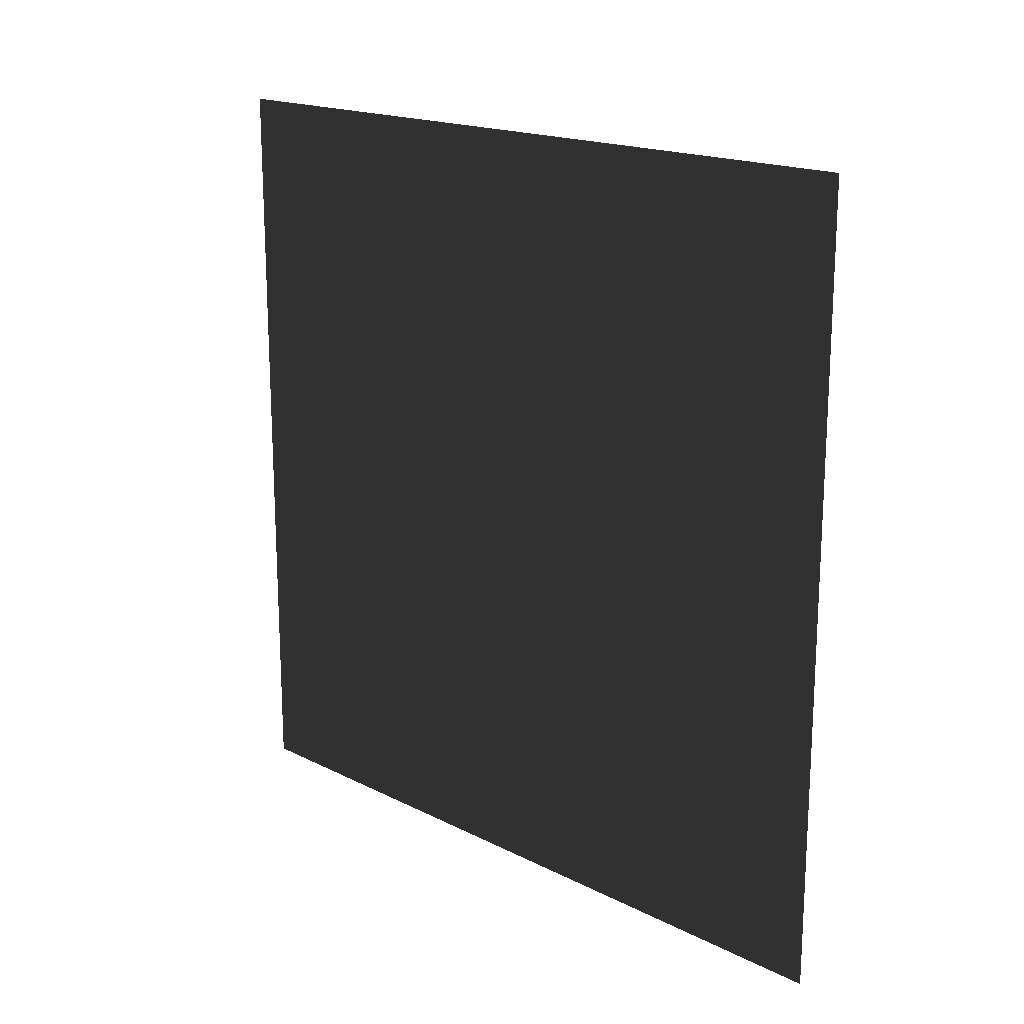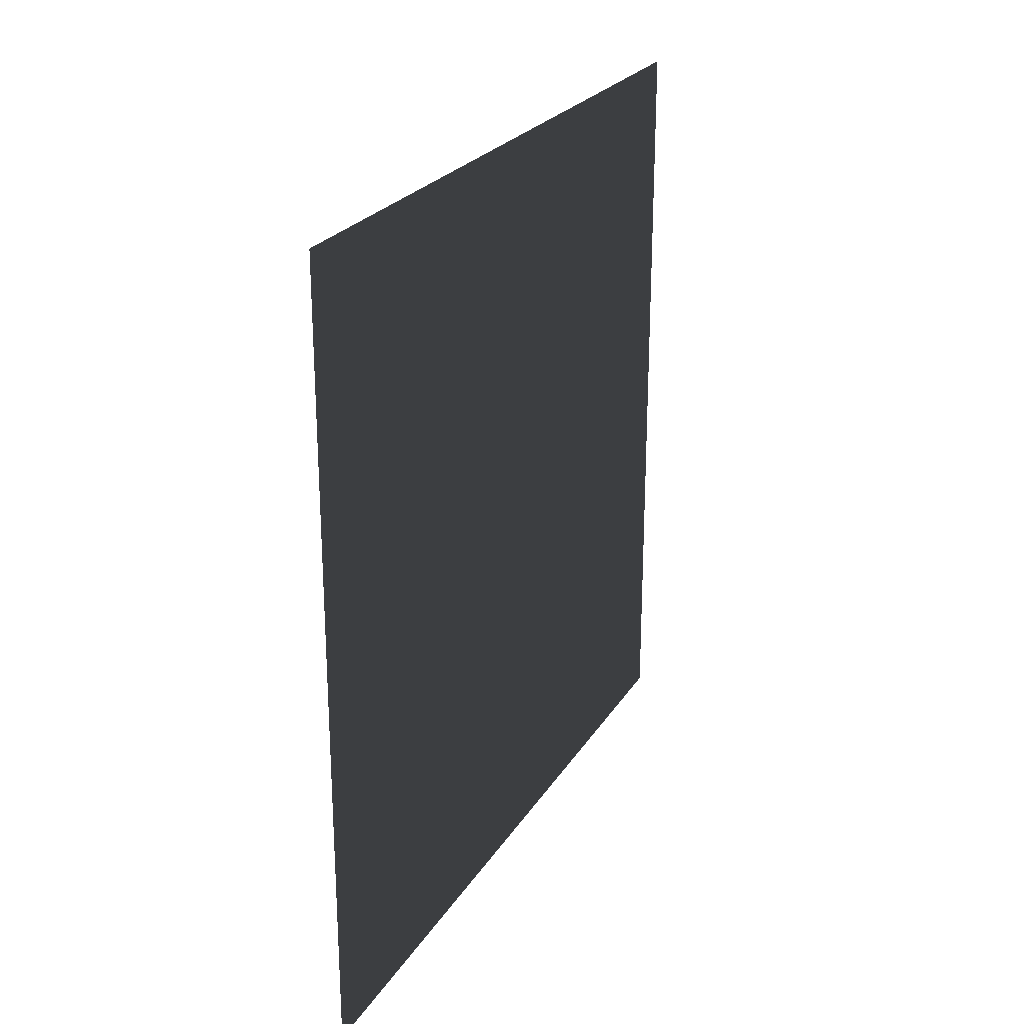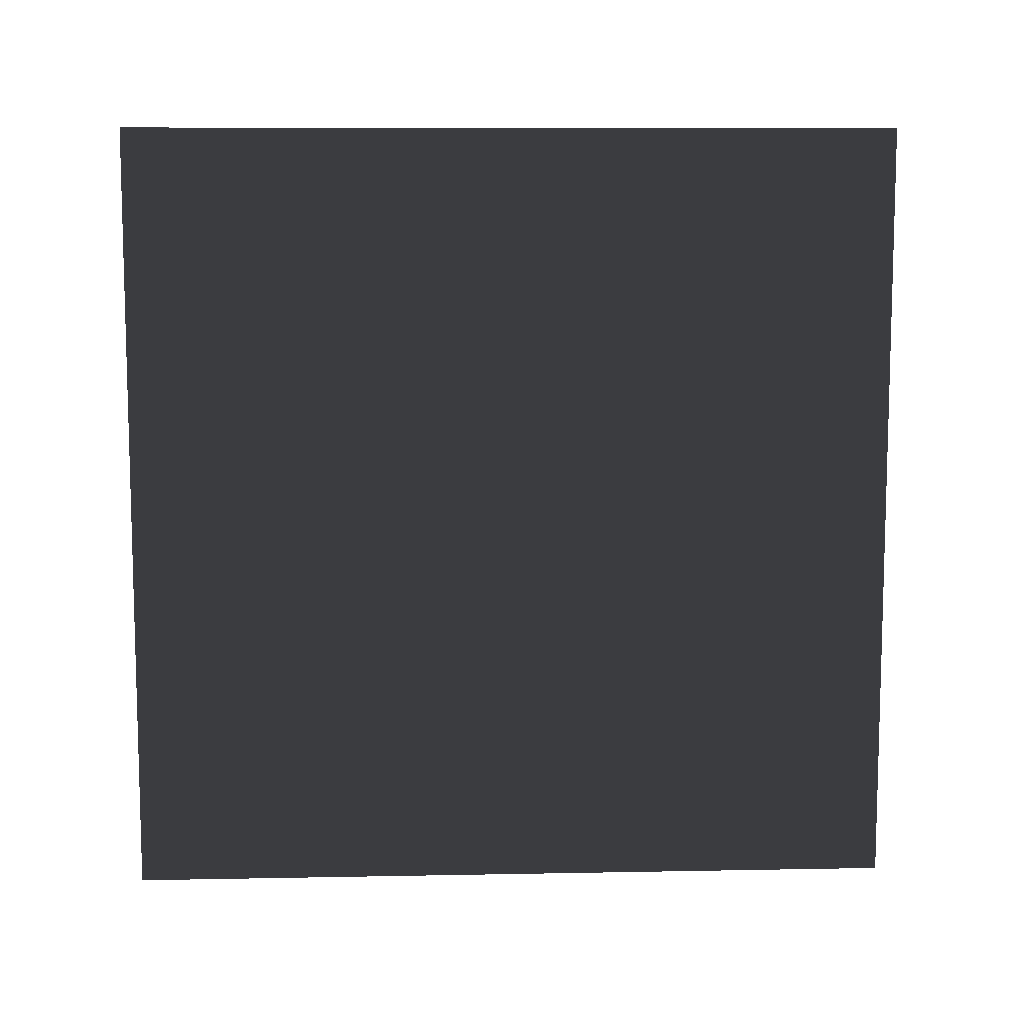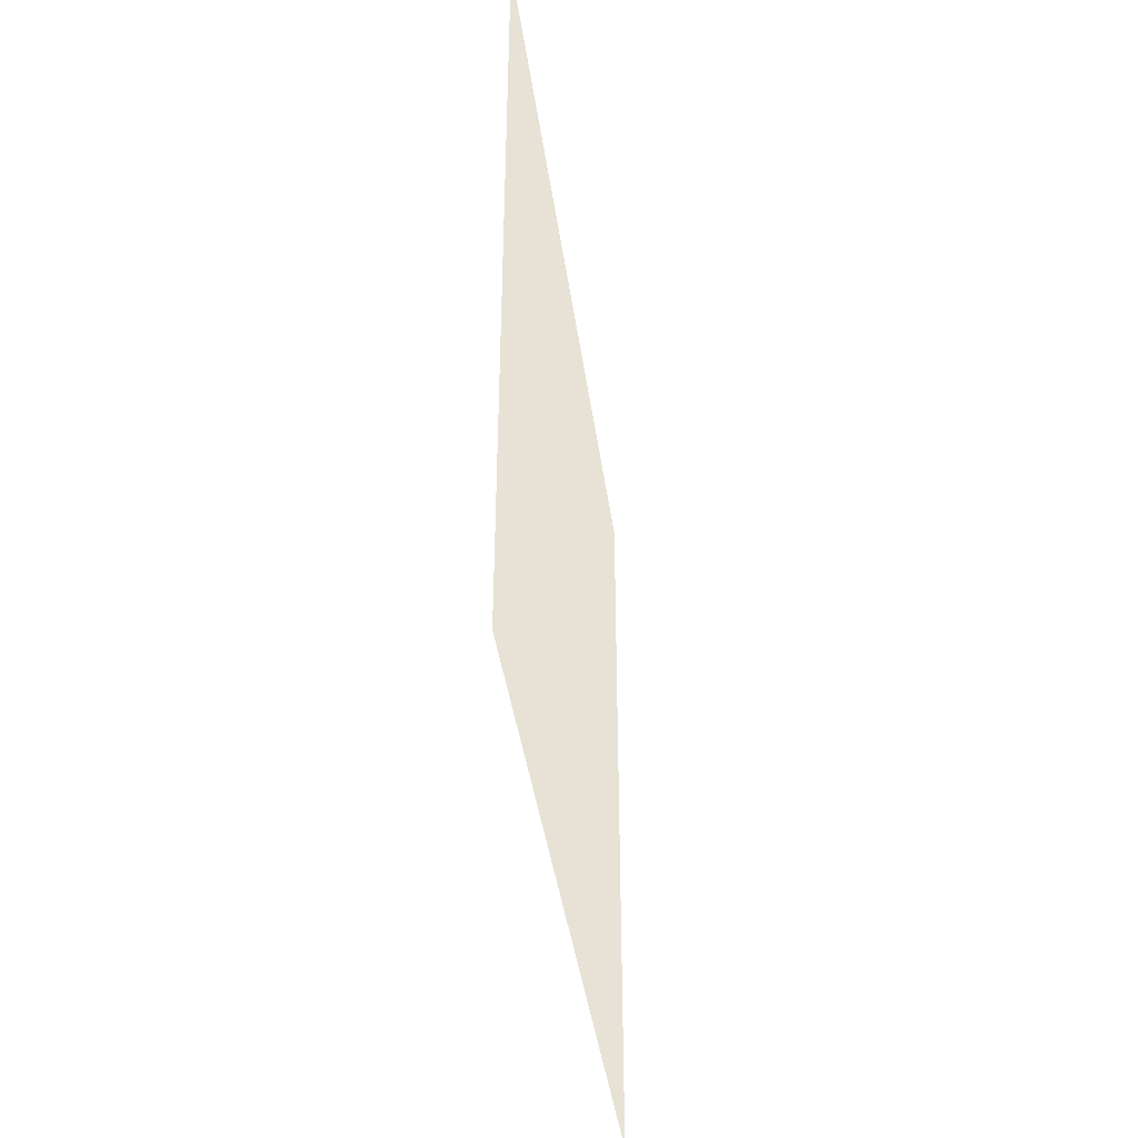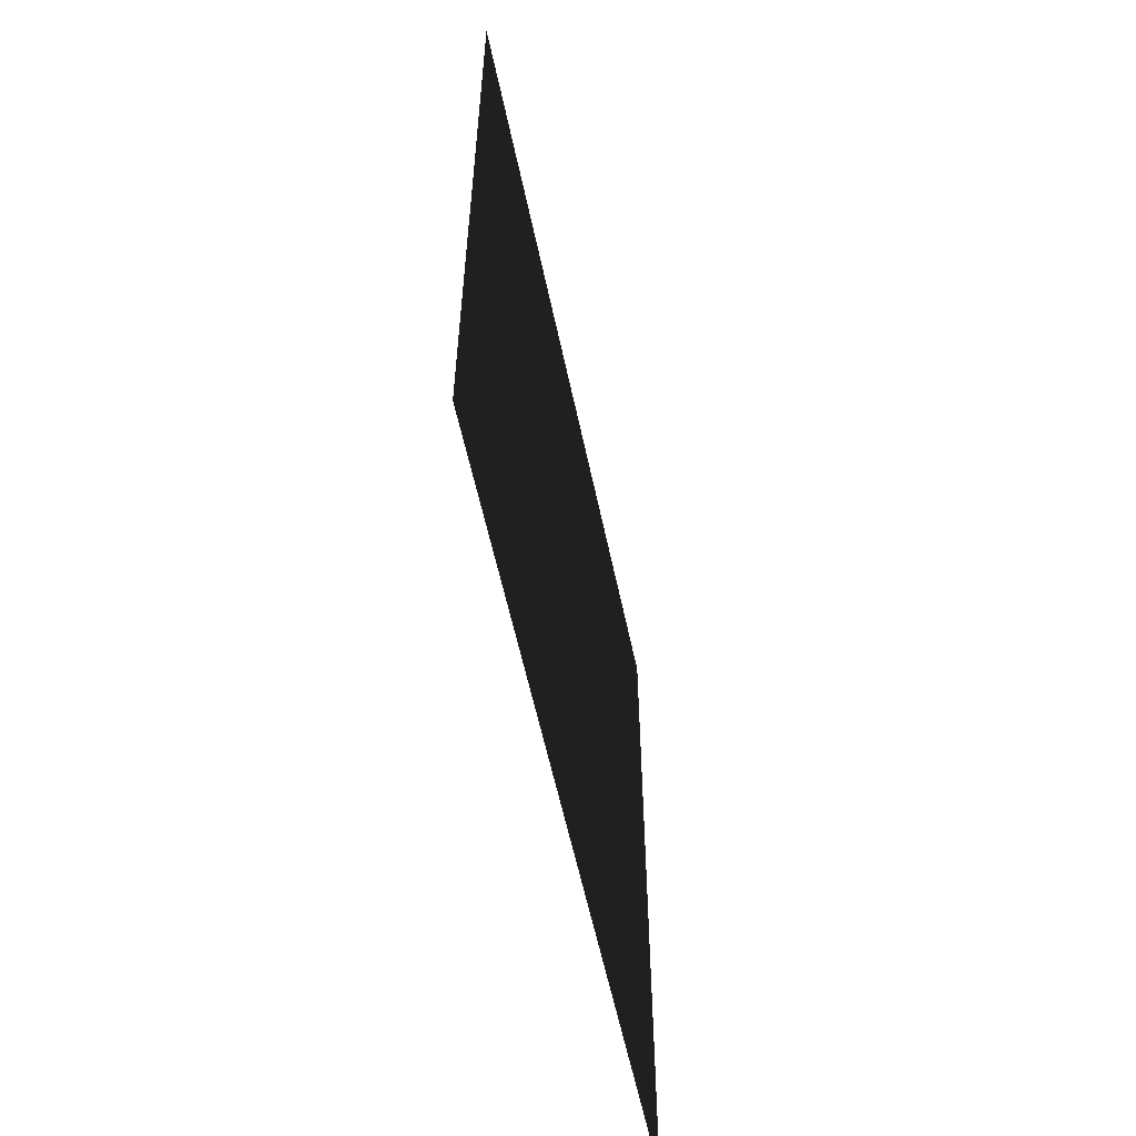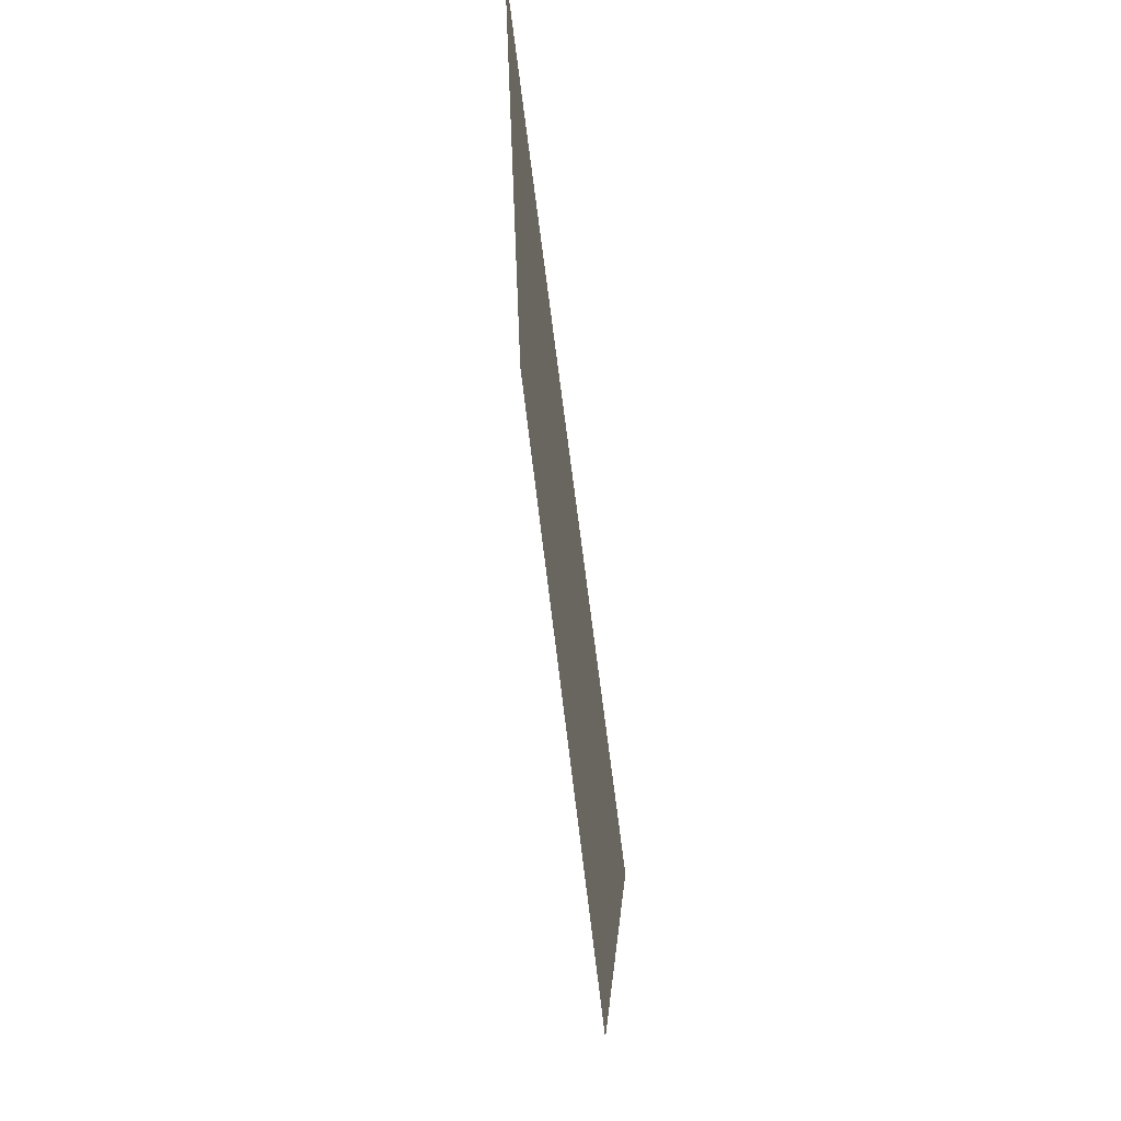
<metadata>
{"format":"obj","ext":"obj","renderer":"f3d","projection":"perspective","resolution":1024,"background":"white","views":[{"elev":17.8,"azim":134.6,"up":"+Y"},{"elev":24.2,"azim":-155.5,"up":"+Z"},{"elev":9.3,"azim":-92.9,"up":"+Z"},{"elev":-40.9,"azim":7.8,"up":"+Y"},{"elev":-58.0,"azim":11.9,"up":"+Z"},{"elev":69.5,"azim":173.1,"up":"+Y"}]}
</metadata>
<code>
v -4.415e-07 3 5.727e-07
v -1.194e-06 -2.054e-07 3
v -3.722e-07 3 3
v -4.415e-07 0 5.727e-07
g wall25_10202_535
f 1 3 2
f 2 4 1

</code>
